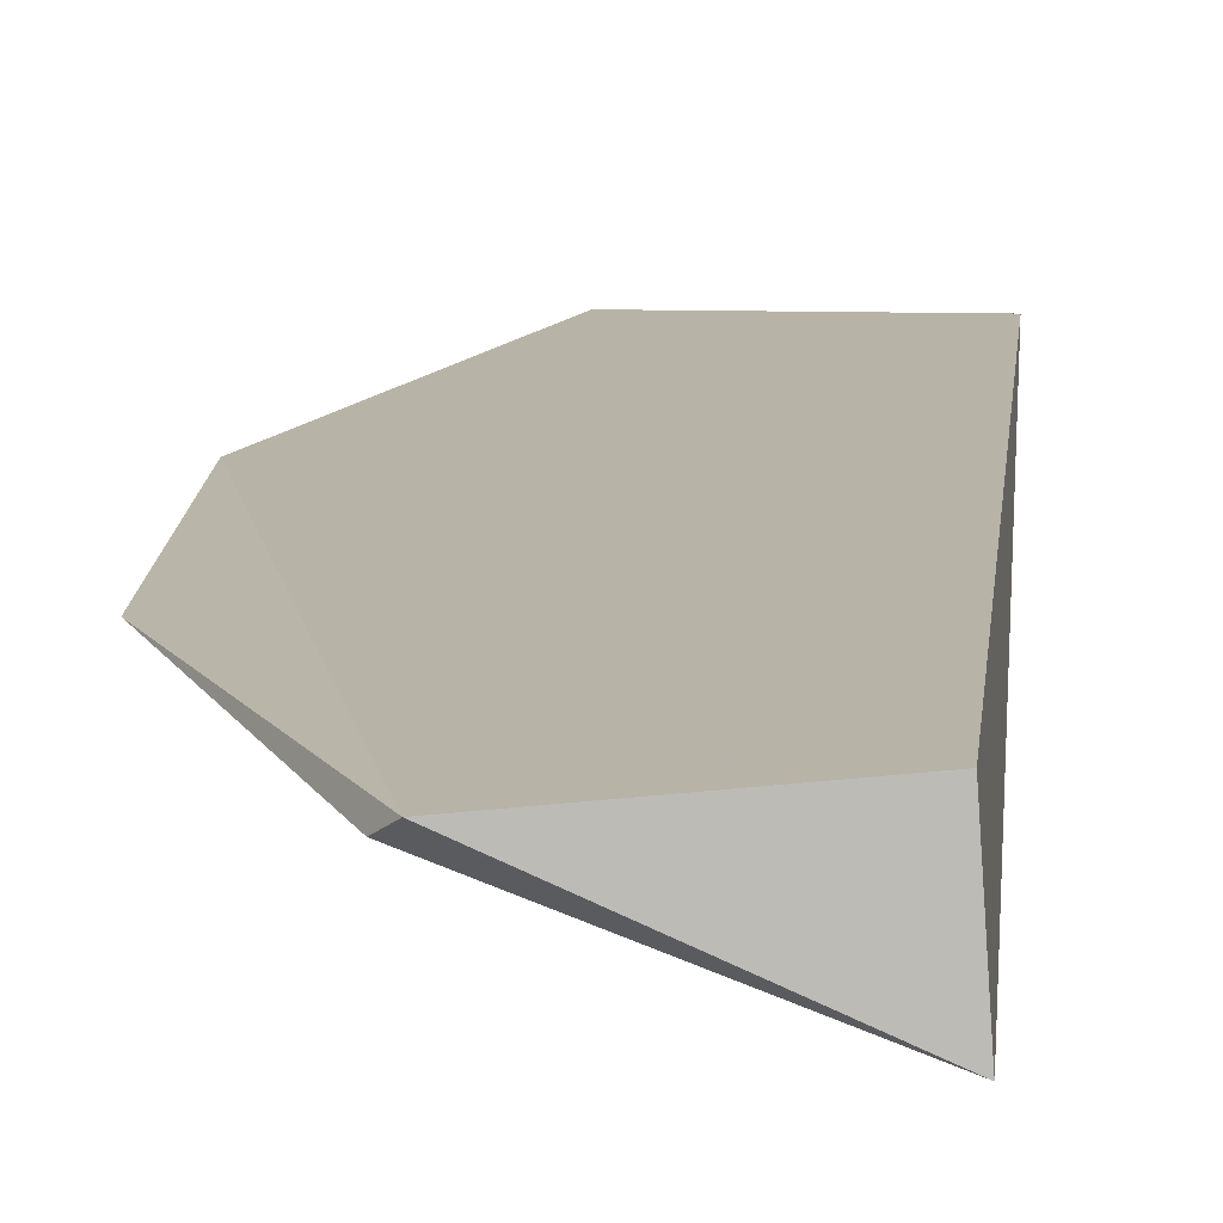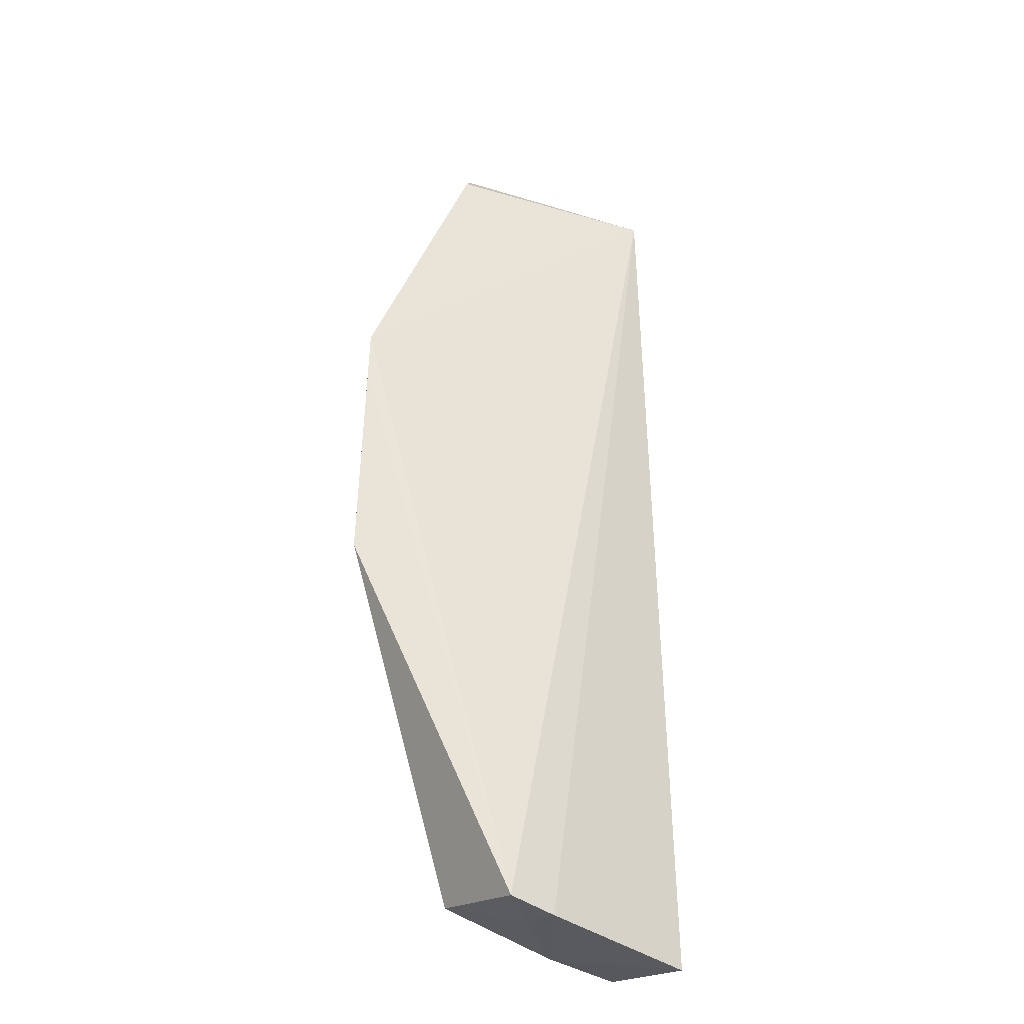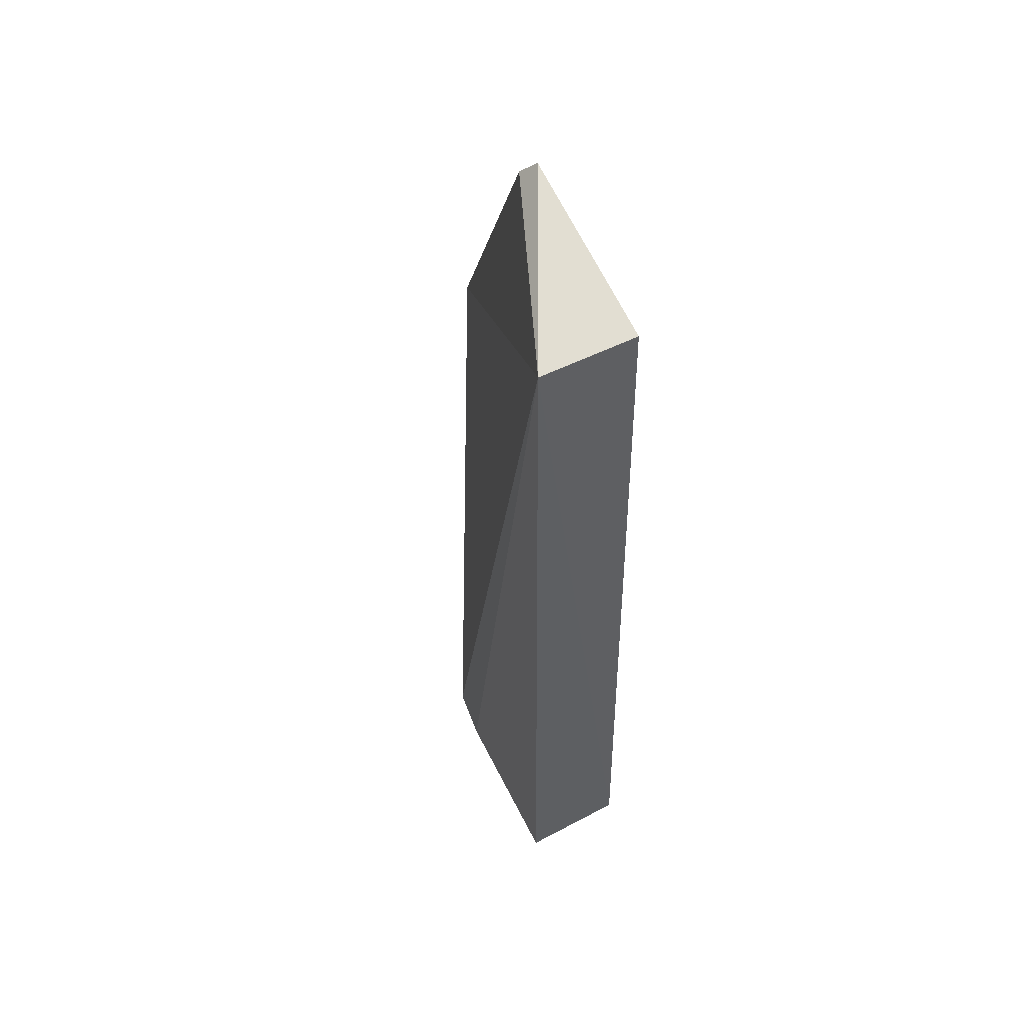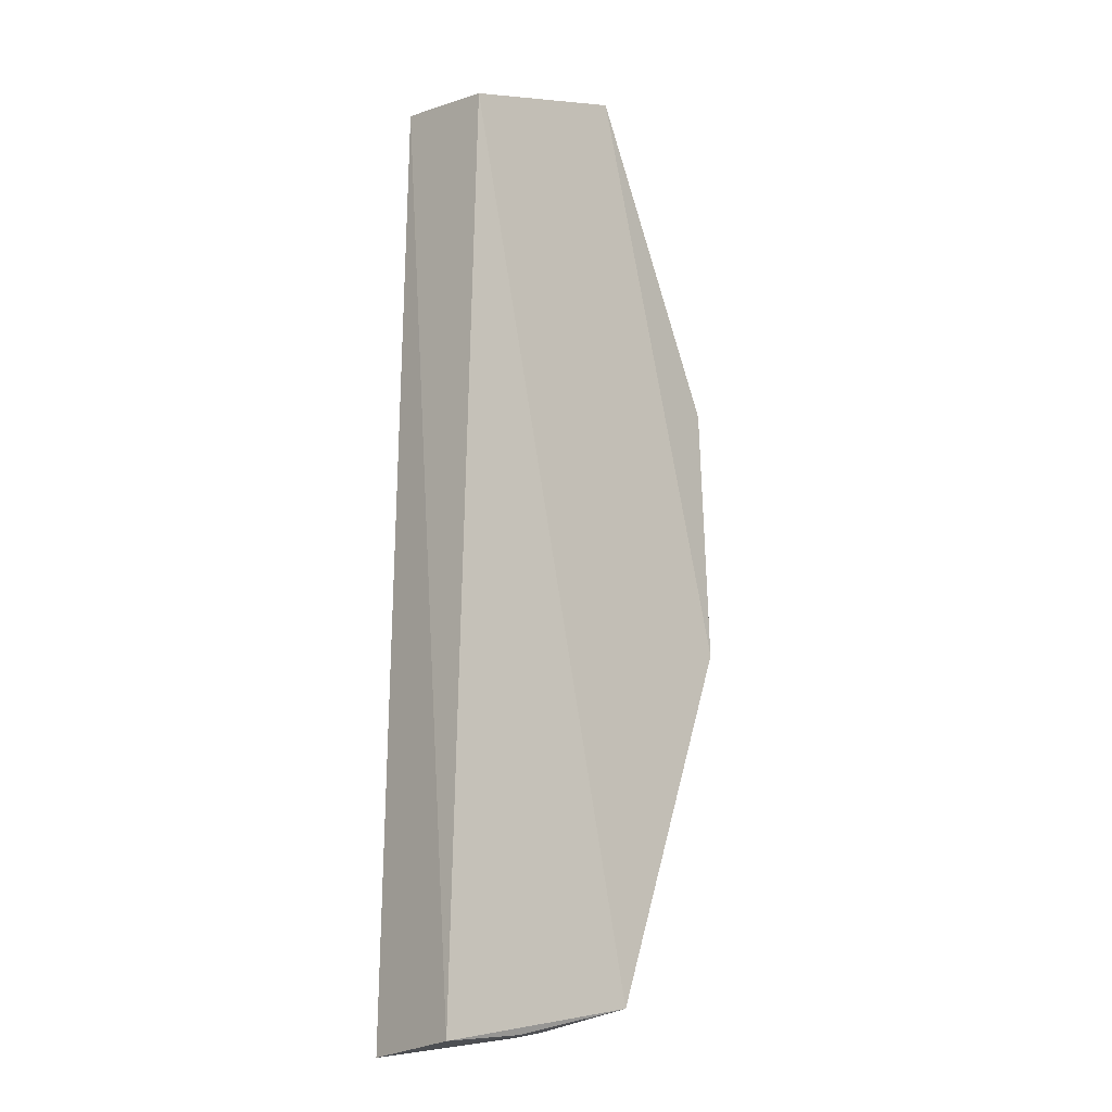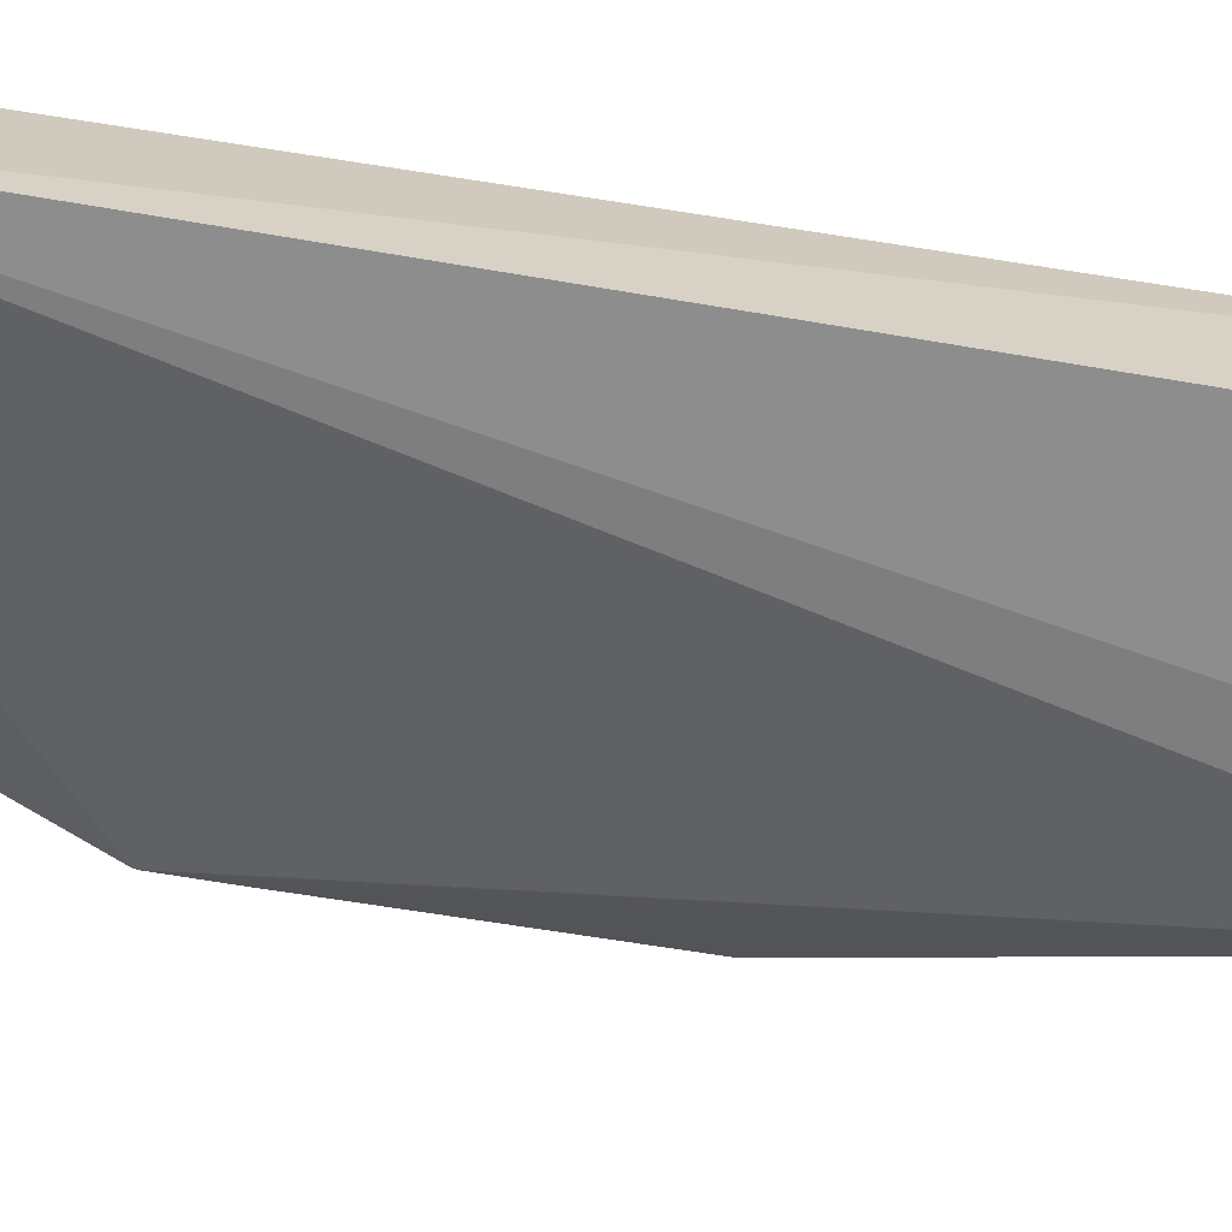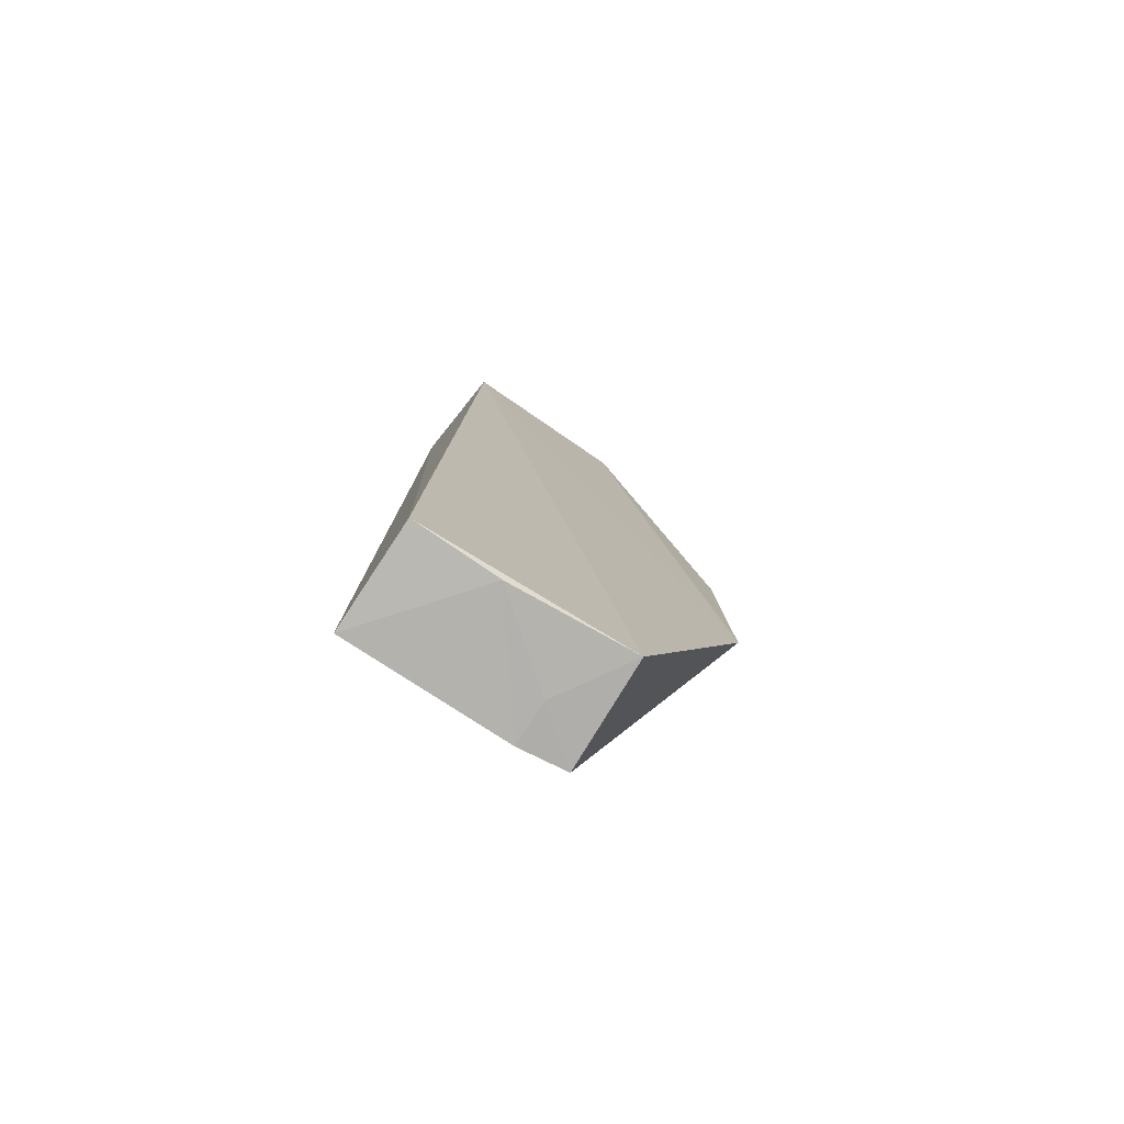
<metadata>
{"format":"obj","ext":"obj","renderer":"f3d","projection":"perspective","resolution":1024,"background":"white","views":[{"elev":12.5,"azim":-176.2,"up":"+Z"},{"elev":-32.2,"azim":140.7,"up":"+Y"},{"elev":56.7,"azim":-116.8,"up":"+Y"},{"elev":-13.8,"azim":-41.8,"up":"+Y"},{"elev":-64.0,"azim":-101.0,"up":"+Z"},{"elev":-77.5,"azim":-34.4,"up":"+Y"}]}
</metadata>
<code>
v -0.2821 -0.3239 0.102
v -0.2348 -0.1978 0.09889
v -0.3475 -0.01197 0.09979
v -0.2844 0.005162 0.09751
v -0.3567 -0.3397 0.06398
v -0.2809 -0.3301 0.06484
v -0.3571 -0.3346 0.1004
v -0.35 -0.008488 0.06406
v -0.327 -0.3326 0.09991
v -0.2982 -0.3333 0.06338
v -0.2349 -0.1052 0.09477
v -0.2986 -0.3316 0.07831
v -0.2797 -0.001148 0.09346
v -0.2348 -0.1221 0.09541
v -0.2348 -0.1064 0.09482
f 1 2 3
f 3 2 4
f 6 2 1
f 7 1 3
f 8 3 4
f 8 7 3
f 8 5 7
f 9 1 7
f 9 7 5
f 10 8 6
f 10 5 8
f 10 9 5
f 11 6 8
f 12 6 1
f 12 1 9
f 12 10 6
f 12 9 10
f 13 11 8
f 13 8 4
f 13 4 11
f 14 2 6
f 15 2 14
f 15 11 4
f 15 4 2
f 15 14 6
f 15 6 11

</code>
